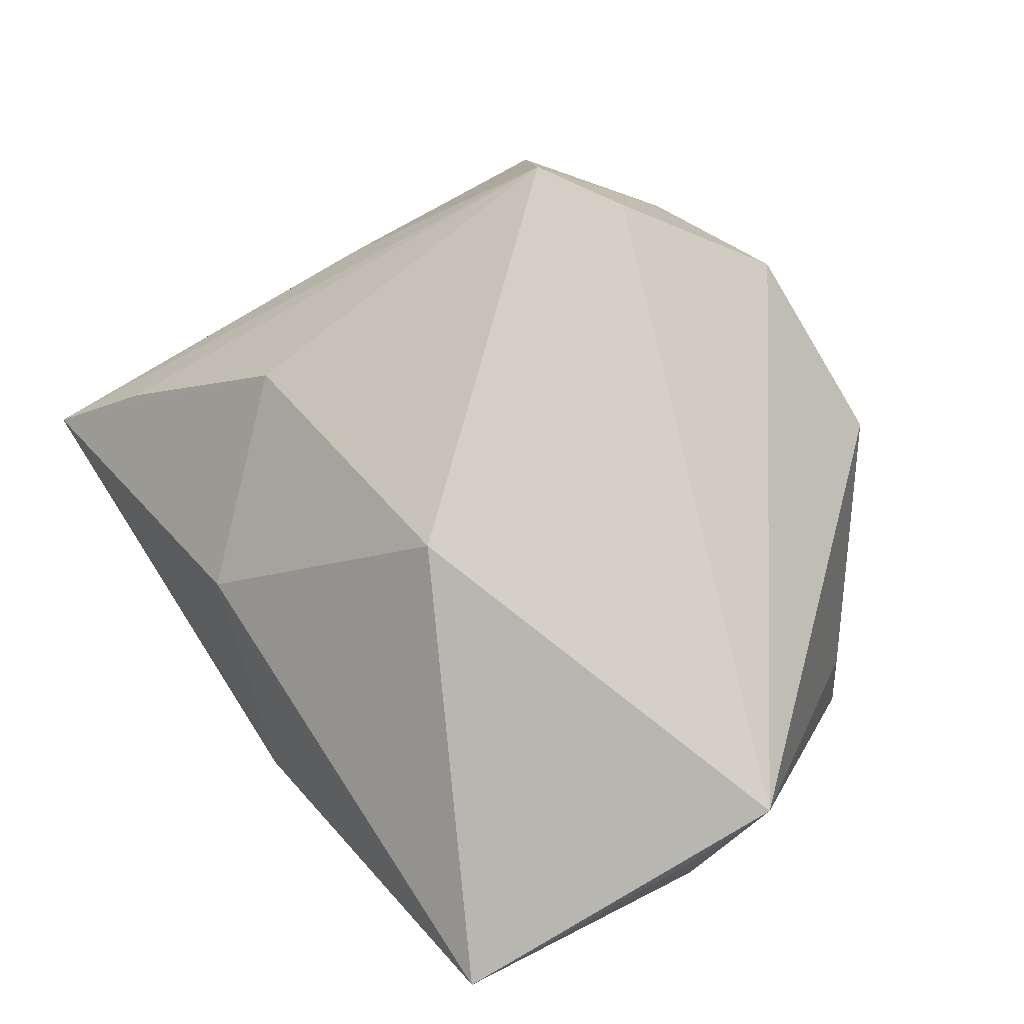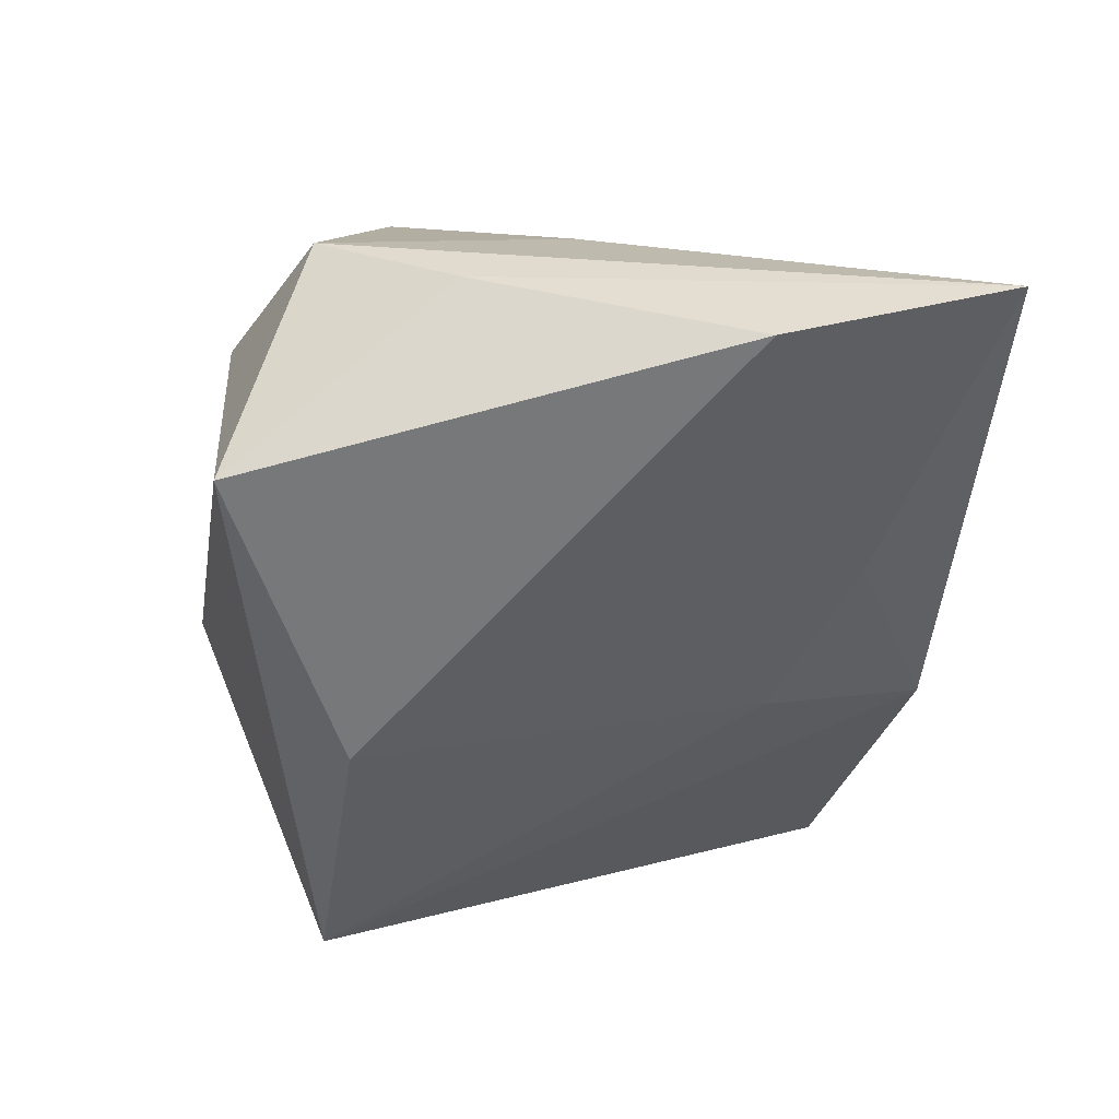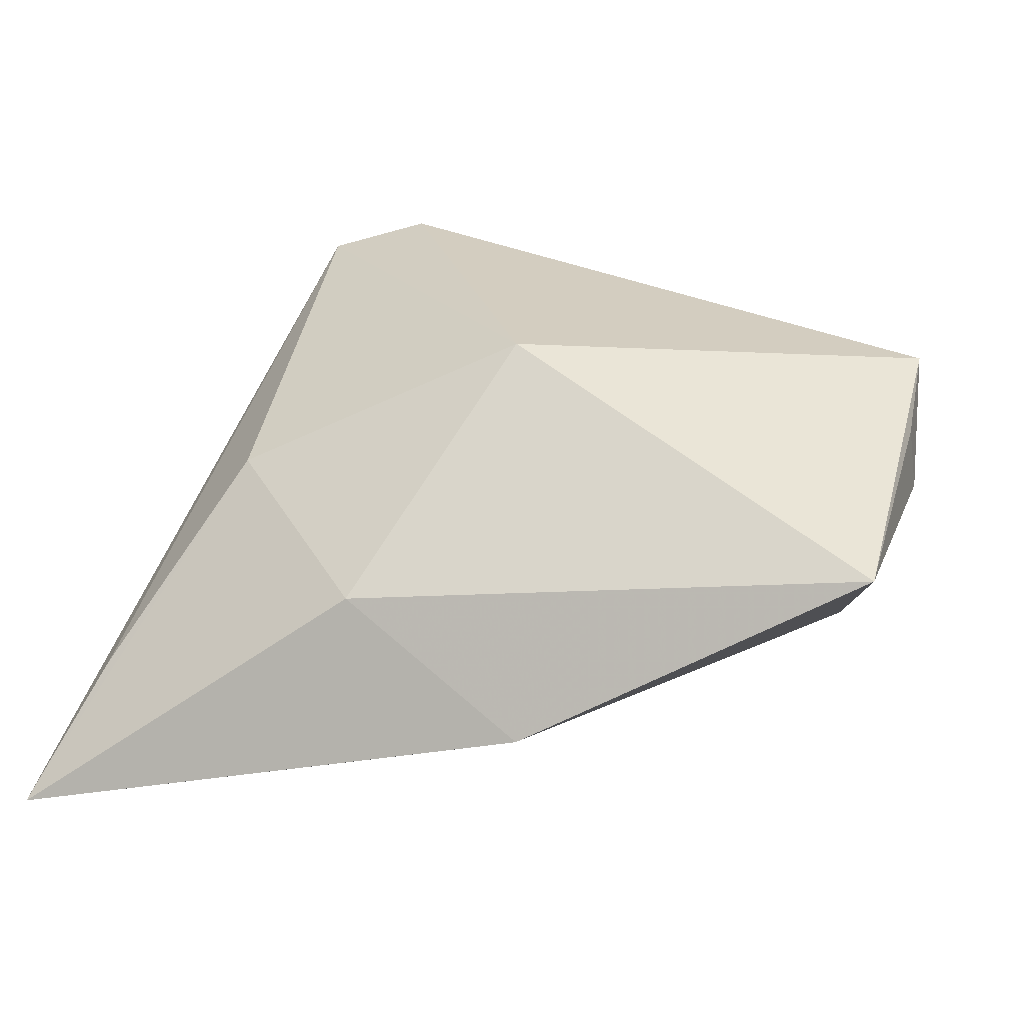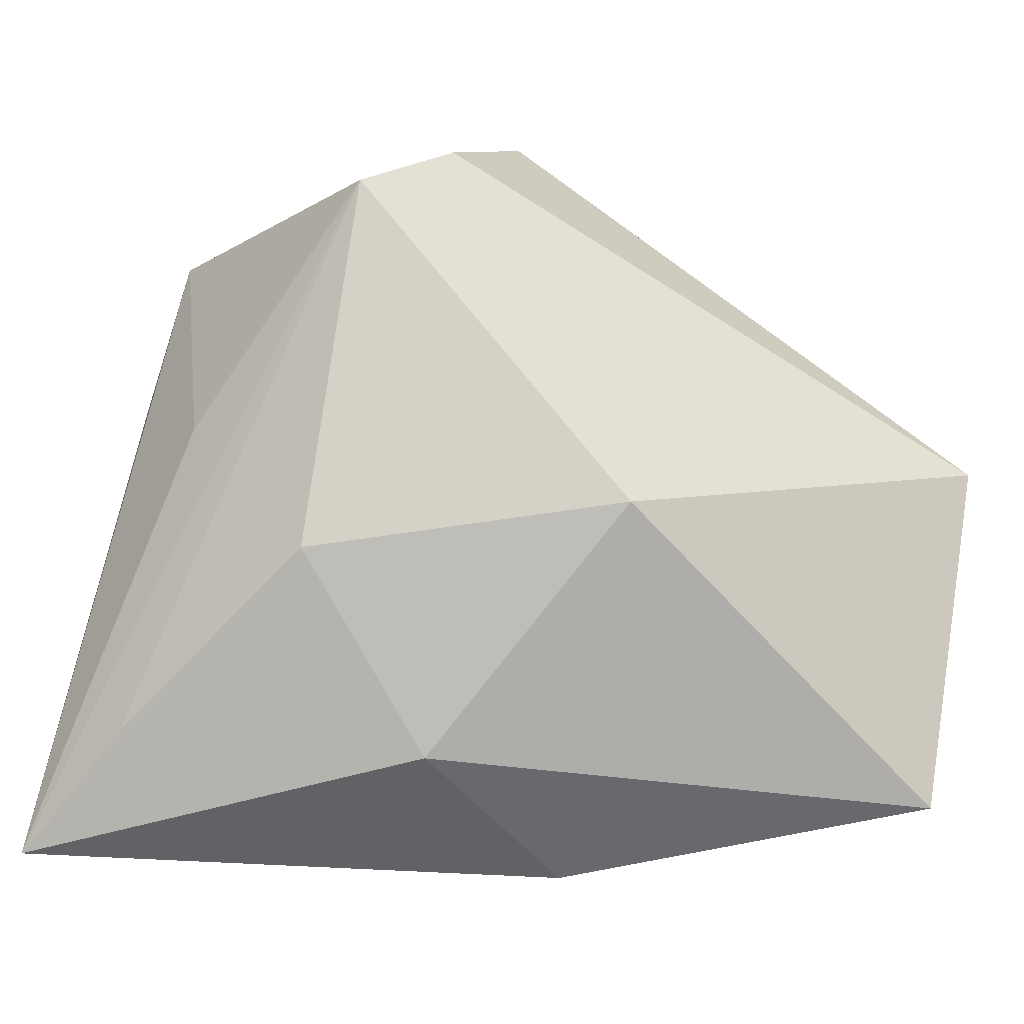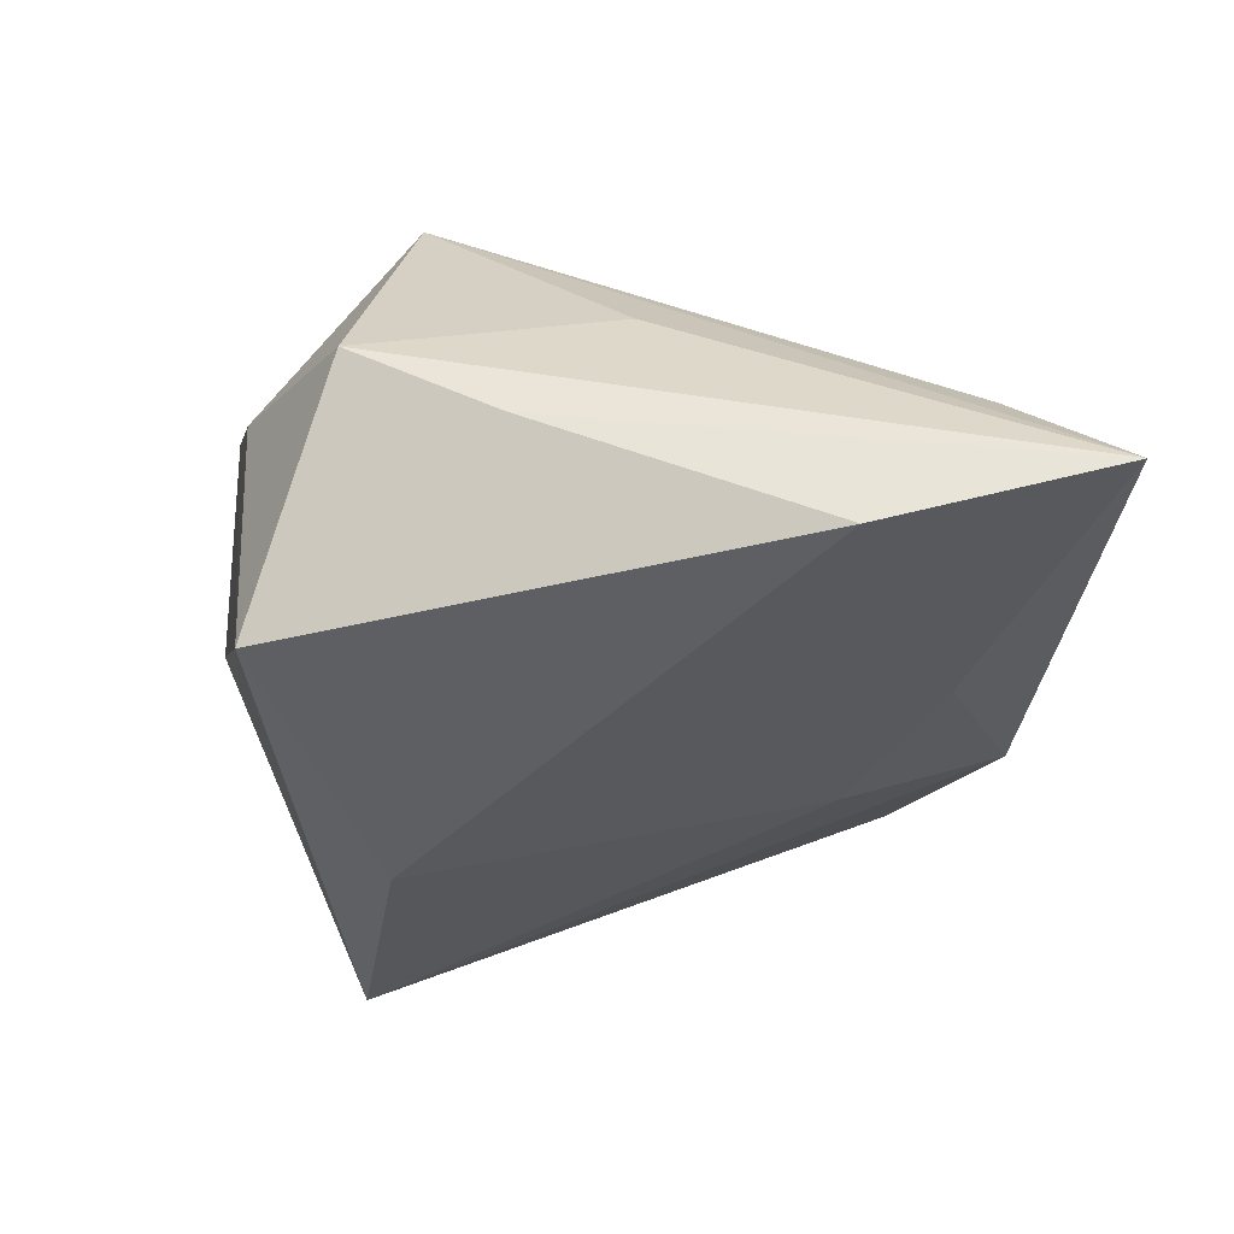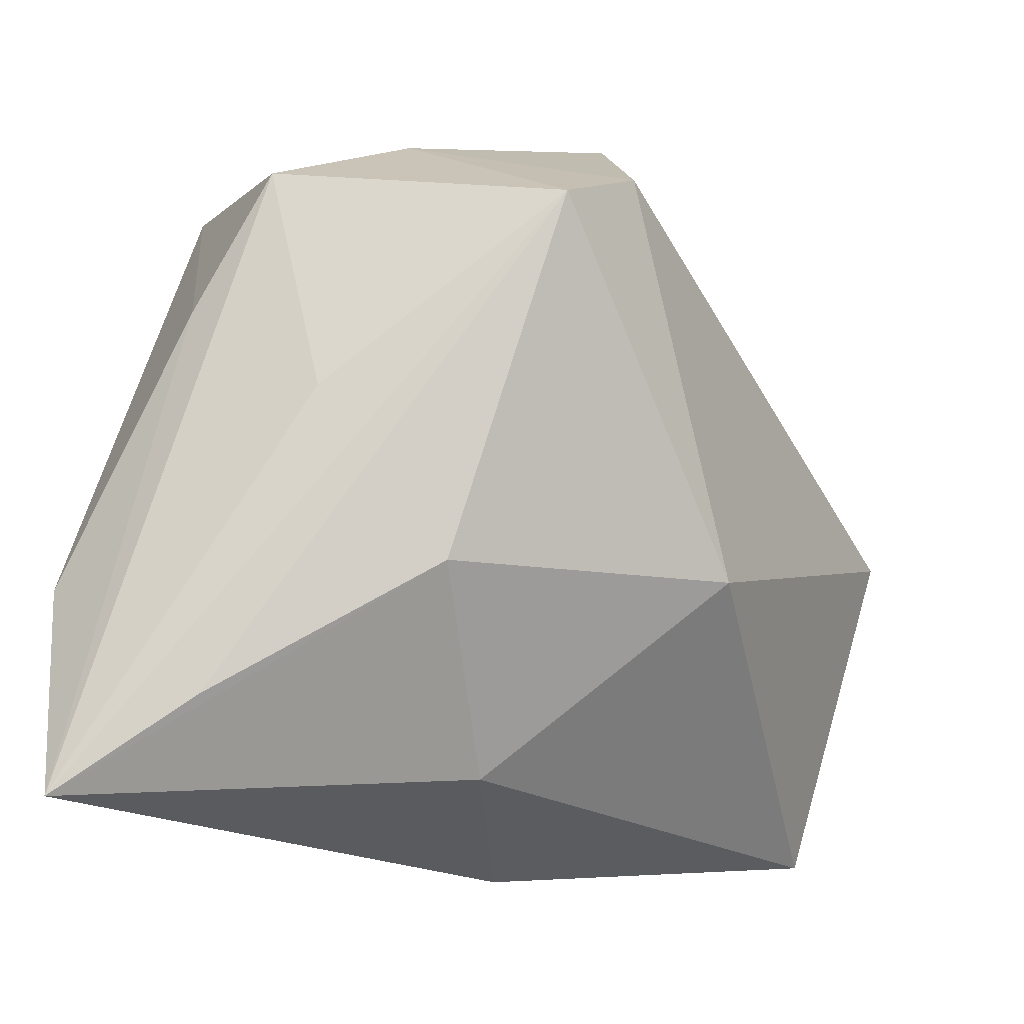
<metadata>
{"format":"obj","ext":"obj","renderer":"f3d","projection":"perspective","resolution":1024,"background":"white","views":[{"elev":77.0,"azim":56.8,"up":"+Z"},{"elev":-57.3,"azim":-94.1,"up":"+Z"},{"elev":23.5,"azim":11.7,"up":"+Z"},{"elev":-31.5,"azim":-20.7,"up":"+Y"},{"elev":-42.0,"azim":-94.2,"up":"+Z"},{"elev":-21.6,"azim":-55.4,"up":"+Y"}]}
</metadata>
<code>
v -0.02925 -0.0202 0.01377
v -0.04148 0.02804 -0.00337
v 0.04972 -0.03974 0.01355
v 0.05214 -0.01151 0.02081
v -0.01386 -0.035 -0.01969
v 0.01715 0.04208 0.006995
v 0.04016 0.02515 -0.01013
v -0.04677 -0.02037 -0.0288
v -0.01803 0.02667 0.03197
v 0.05238 0.0005149 0.02597
v 0.009875 0.02098 -0.0288
v -0.04062 -0.0007581 0.003965
v -0.04337 0.01175 -0.01313
v -0.05124 -0.04608 -0.02311
v 0.00645 -0.02636 -0.01815
v 0.004423 -0.01627 0.03022
v -0.01122 -0.03981 0.005507
v 0.01047 -0.04608 -0.007793
v -0.02871 0.02117 0.02963
v -0.02376 0.03786 0.003193
v -0.04365 -0.03527 -0.008647
v -0.004938 0.04081 0.01944
v 0.04373 0.0239 -0.02144
v -0.02569 0.036 -0.0288
v 0.05305 -0.01004 0.01316
f 9 16 10
f 4 10 3
f 3 10 16
f 22 10 6
f 9 10 22
f 6 23 24
f 24 22 6
f 7 23 6
f 6 10 7
f 7 10 23
f 23 3 18
f 4 3 25
f 25 3 23
f 25 10 4
f 23 10 25
f 17 3 16
f 17 1 14
f 16 1 17
f 14 18 17
f 17 18 3
f 19 16 9
f 19 1 16
f 11 24 23
f 8 24 11
f 2 24 13
f 13 24 8
f 14 2 13
f 13 8 14
f 23 18 15
f 15 11 23
f 2 19 20
f 20 24 2
f 22 24 20
f 9 22 20
f 20 19 9
f 12 2 14
f 14 19 12
f 12 19 2
f 14 1 21
f 21 19 14
f 1 19 21
f 8 11 5
f 11 15 5
f 14 8 5
f 5 18 14
f 5 15 18

</code>
